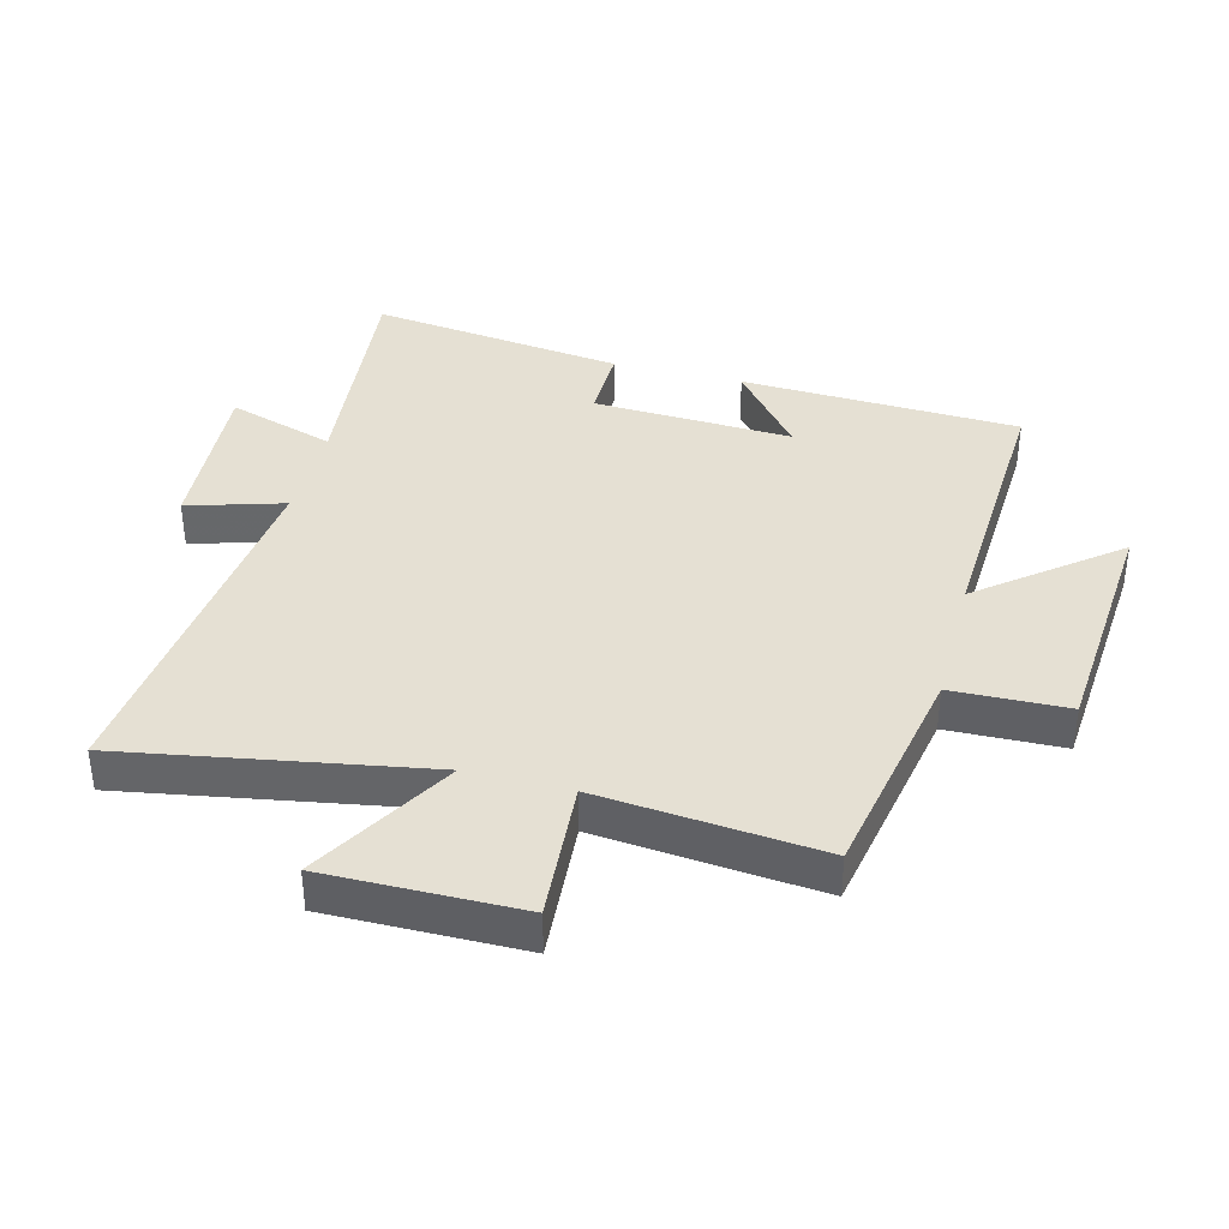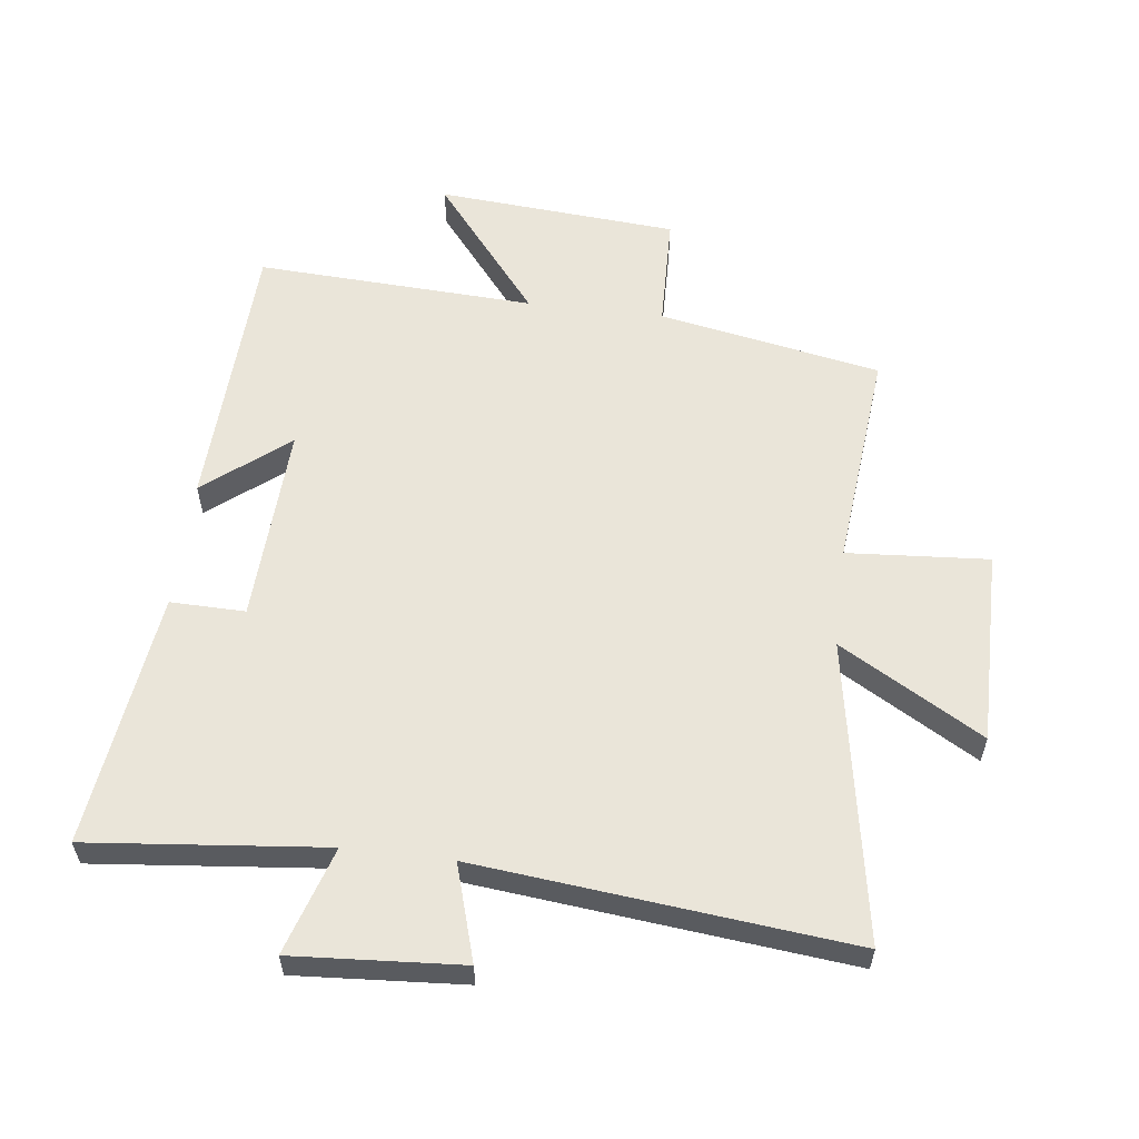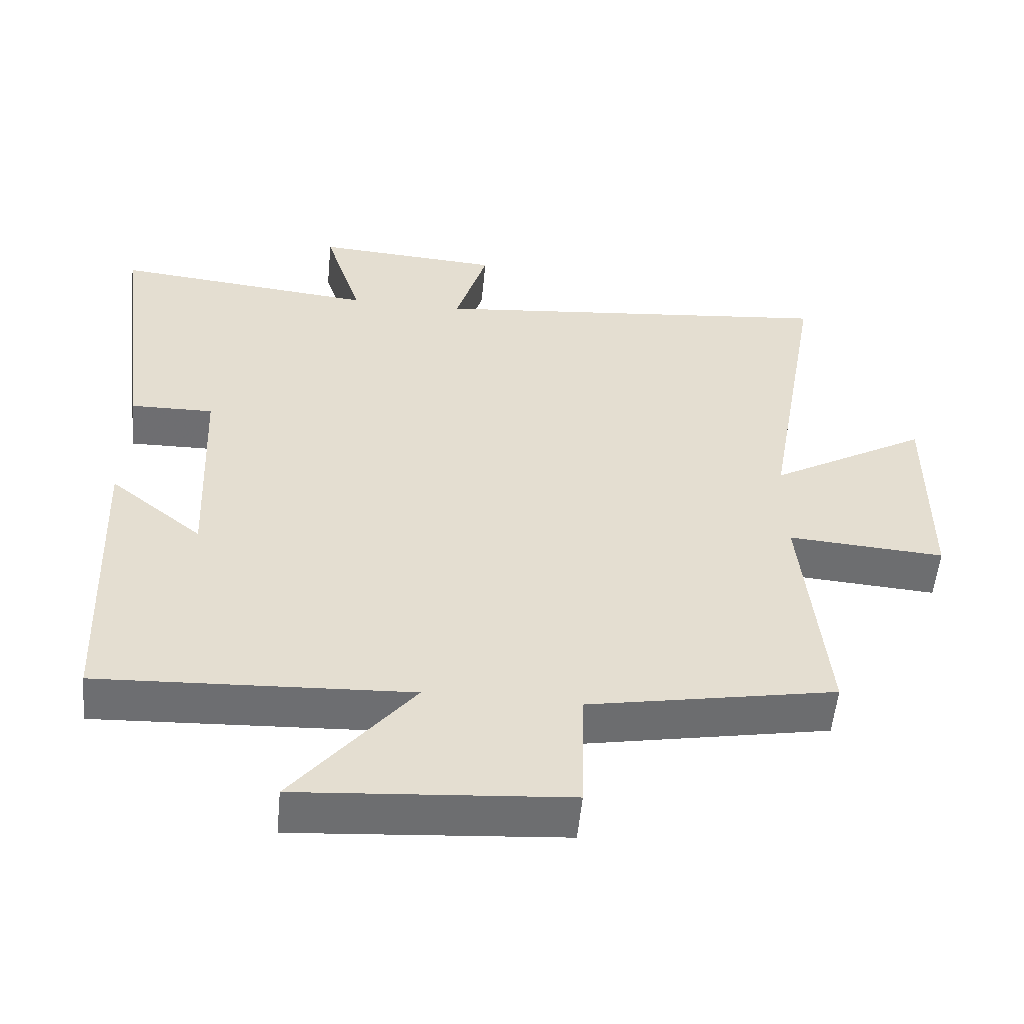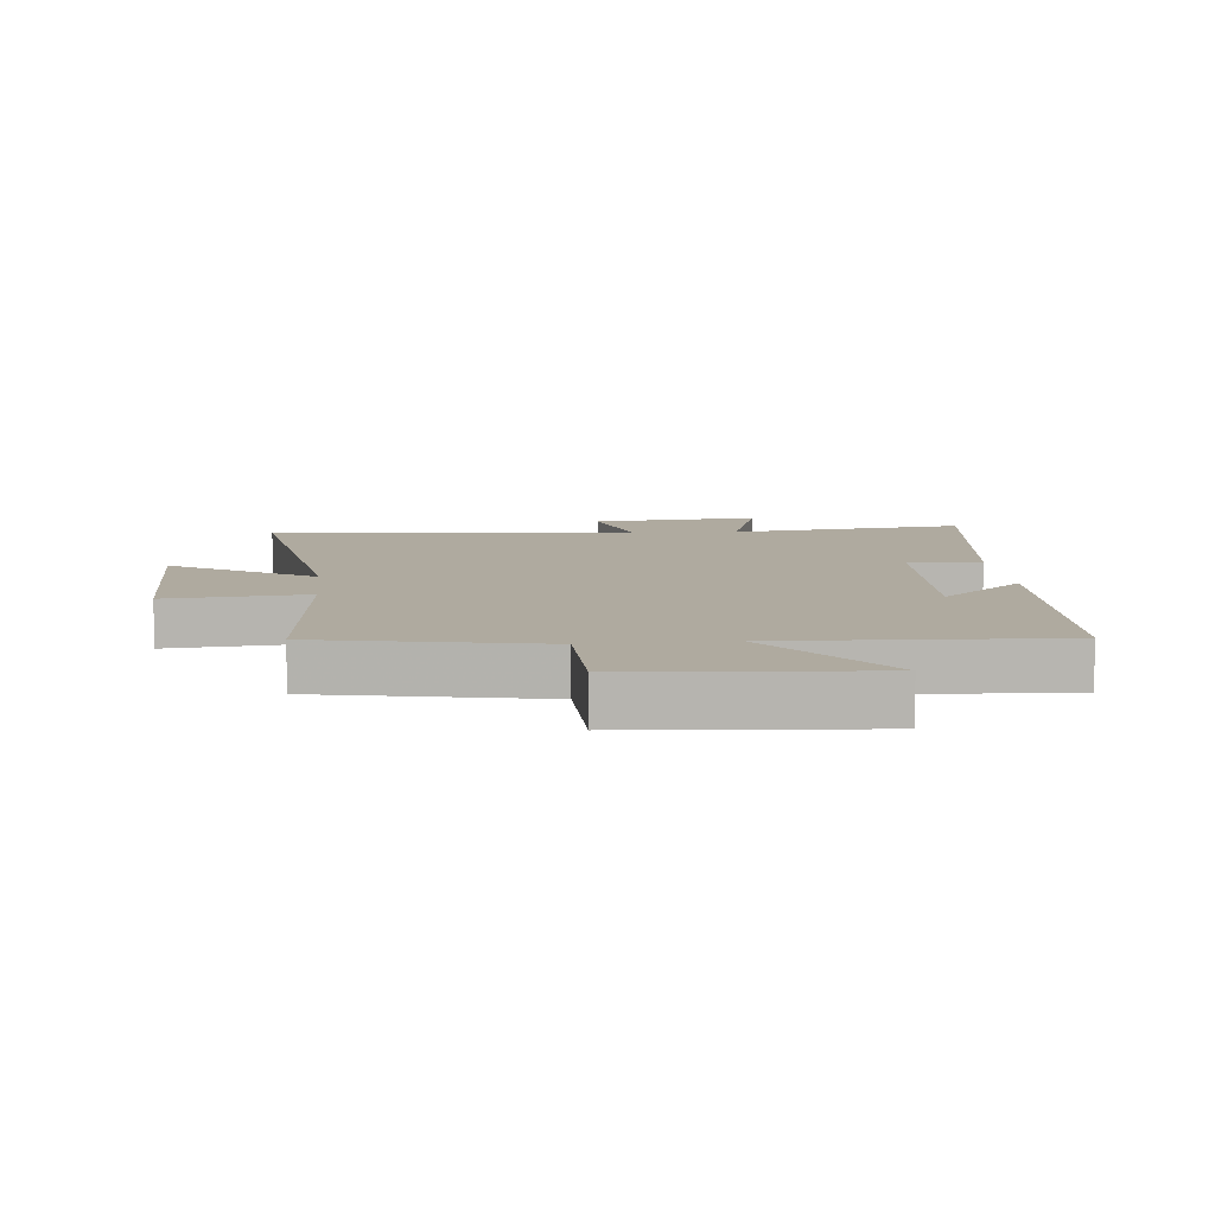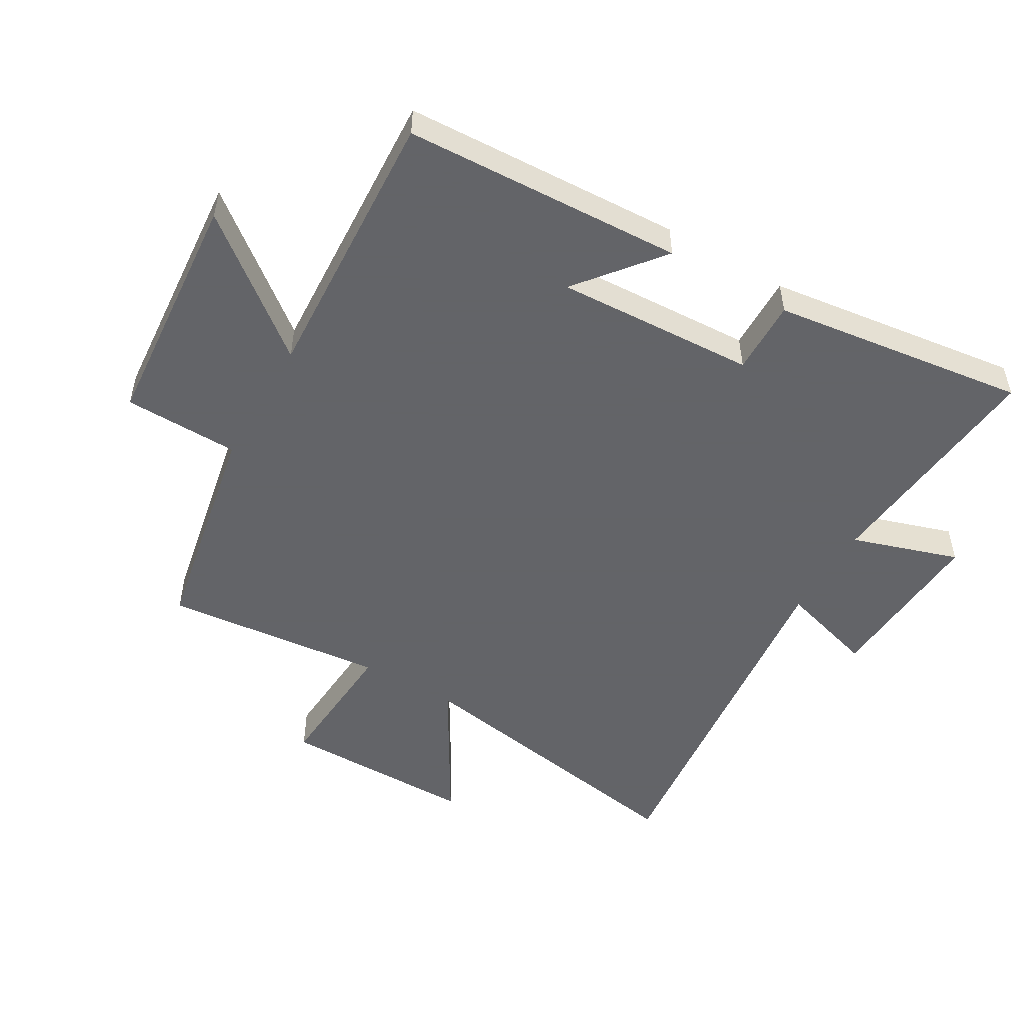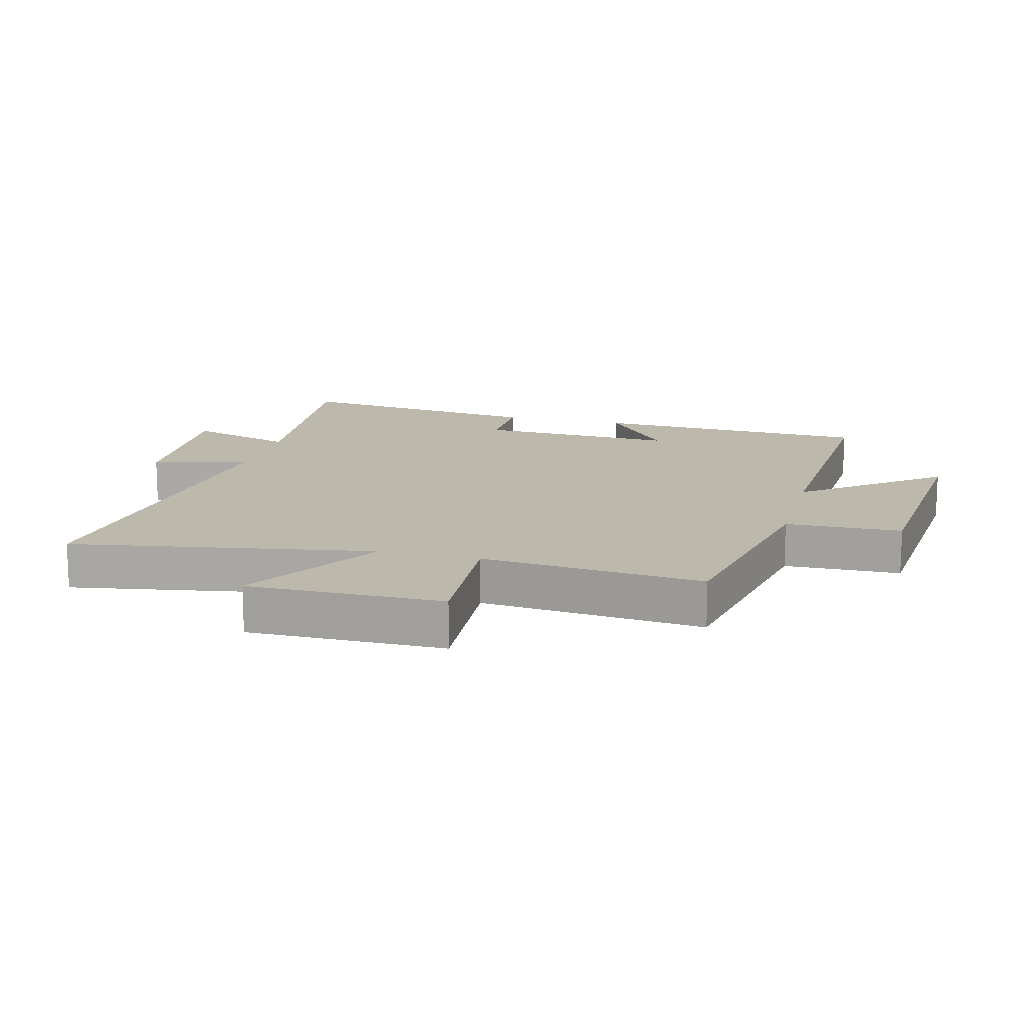
<metadata>
{"format":"obj","ext":"obj","renderer":"f3d","projection":"perspective","resolution":1024,"background":"white","views":[{"elev":37.9,"azim":104.5,"up":"+Y"},{"elev":57.8,"azim":7.0,"up":"+Y"},{"elev":-54.4,"azim":-5.5,"up":"+Z"},{"elev":9.5,"azim":174.4,"up":"+Y"},{"elev":-51.3,"azim":-120.0,"up":"+Y"},{"elev":14.6,"azim":104.7,"up":"+Y"}]}
</metadata>
<code>
v -0.482 0.07 -0.522
v -0.5 0.07 -0.077
v -0.367 0.07 -0.185
v -0.381 0.07 0.133
v -0.5 0.07 0.131
v -0.552 0.07 0.538
v -0.176 0.07 0.5
v -0.23 0.07 0.671
v 0.038 0.07 0.653
v -0.008 0.07 0.5
v 0.583 0.07 0.562
v 0.5 0.07 0.082
v 0.727 0.07 0.214
v 0.725 0.07 -0.096
v 0.5 0.07 -0.08
v 0.534 0.07 -0.433
v 0.18 0.07 -0.5
v 0.175 0.07 -0.684
v -0.209 0.07 -0.714
v -0.038 0.07 -0.5
v -0.482 0 -0.522
v -0.5 0 -0.077
v -0.367 0 -0.185
v -0.381 0 0.133
v -0.5 0 0.131
v -0.552 0 0.538
v -0.176 0 0.5
v -0.23 0 0.671
v 0.038 0 0.653
v -0.008 0 0.5
v 0.583 0 0.562
v 0.5 0 0.082
v 0.727 0 0.214
v 0.725 0 -0.096
v 0.5 0 -0.08
v 0.534 0 -0.433
v 0.18 0 -0.5
v 0.175 0 -0.684
v -0.209 0 -0.714
v -0.038 0 -0.5
f 17 18 19 20
f 15 16 17 20
f 15 20 1
f 12 13 14 15
f 12 15 1
f 10 11 12 1
f 7 8 9 10
f 4 5 6 7
f 3 4 7 10
f 1 2 3
f 1 3 10
f 40 39 38 37
f 40 37 36 35
f 21 40 35
f 35 34 33 32
f 21 35 32
f 21 32 31 30
f 30 29 28 27
f 27 26 25 24
f 30 27 24 23
f 23 22 21
f 30 23 21
f 1 21 22 2
f 2 22 23 3
f 3 23 24 4
f 4 24 25 5
f 5 25 26 6
f 6 26 27 7
f 7 27 28 8
f 8 28 29 9
f 9 29 30 10
f 10 30 31 11
f 11 31 32 12
f 12 32 33 13
f 13 33 34 14
f 14 34 35 15
f 15 35 36 16
f 16 36 37 17
f 17 37 38 18
f 18 38 39 19
f 19 39 40 20
f 20 40 21 1

</code>
